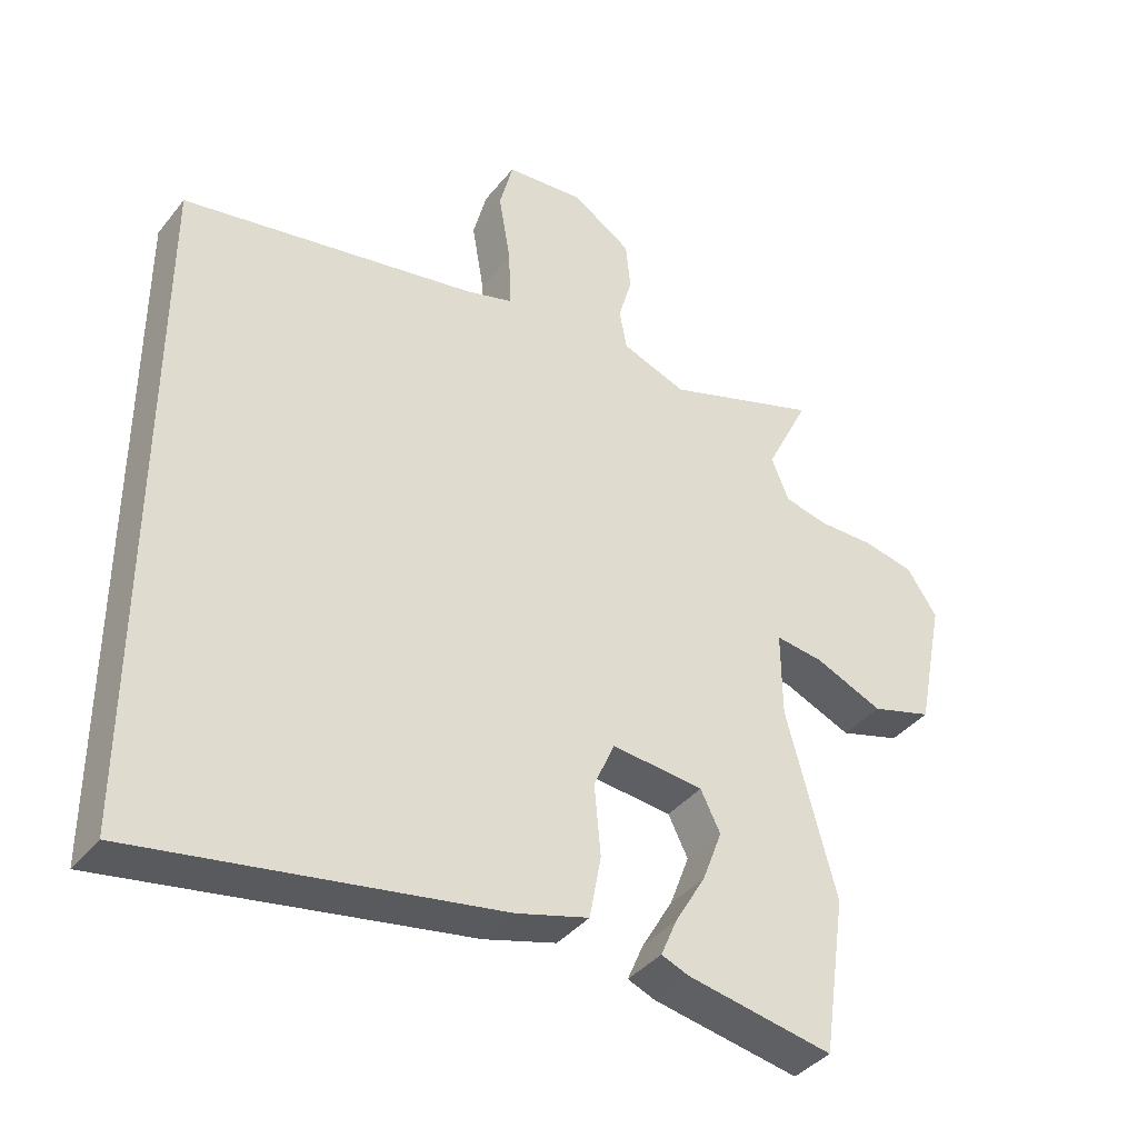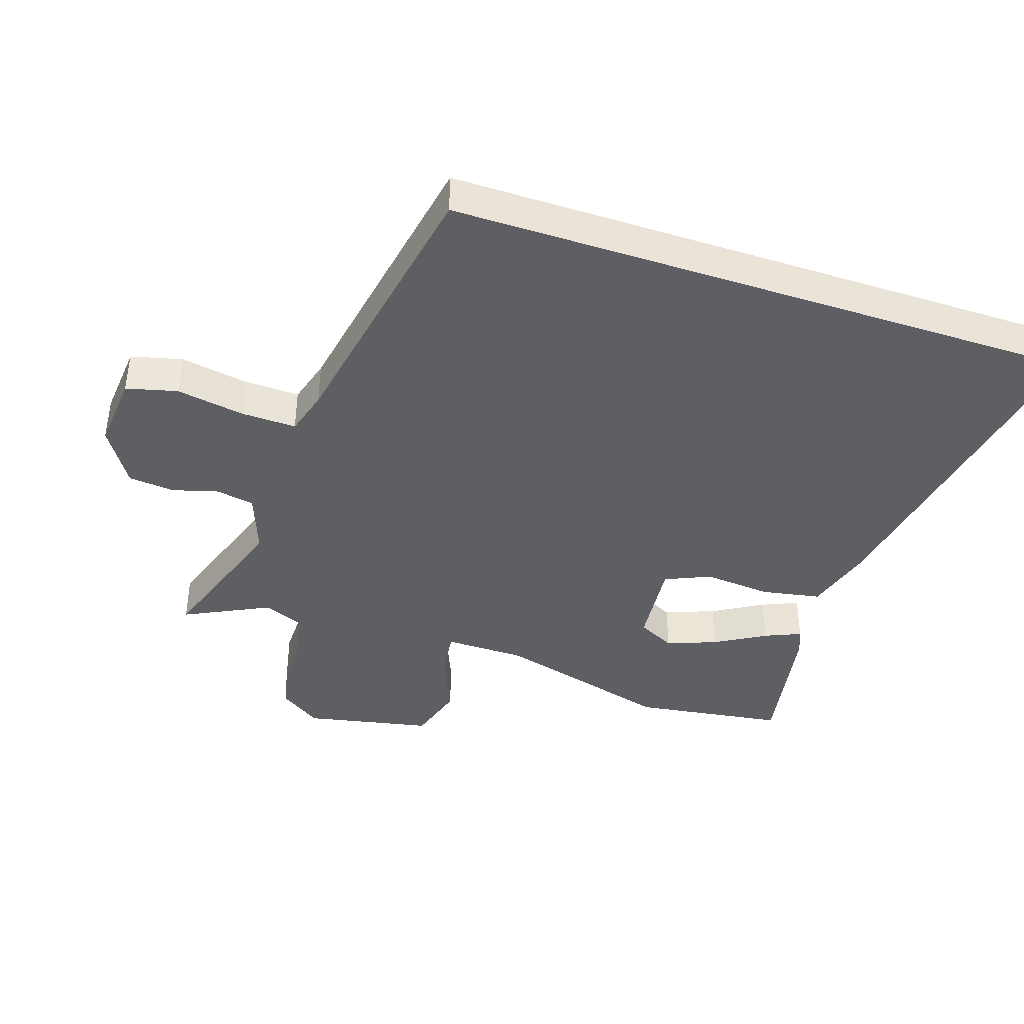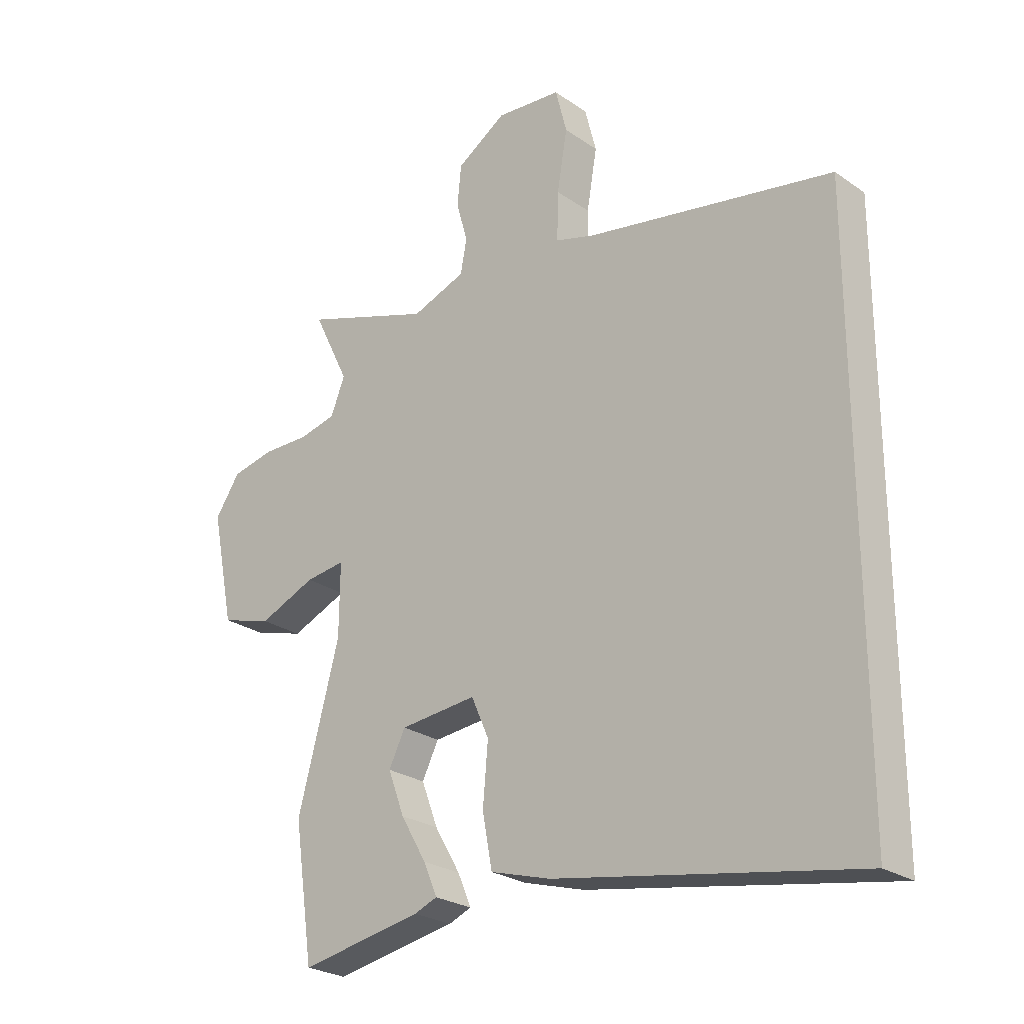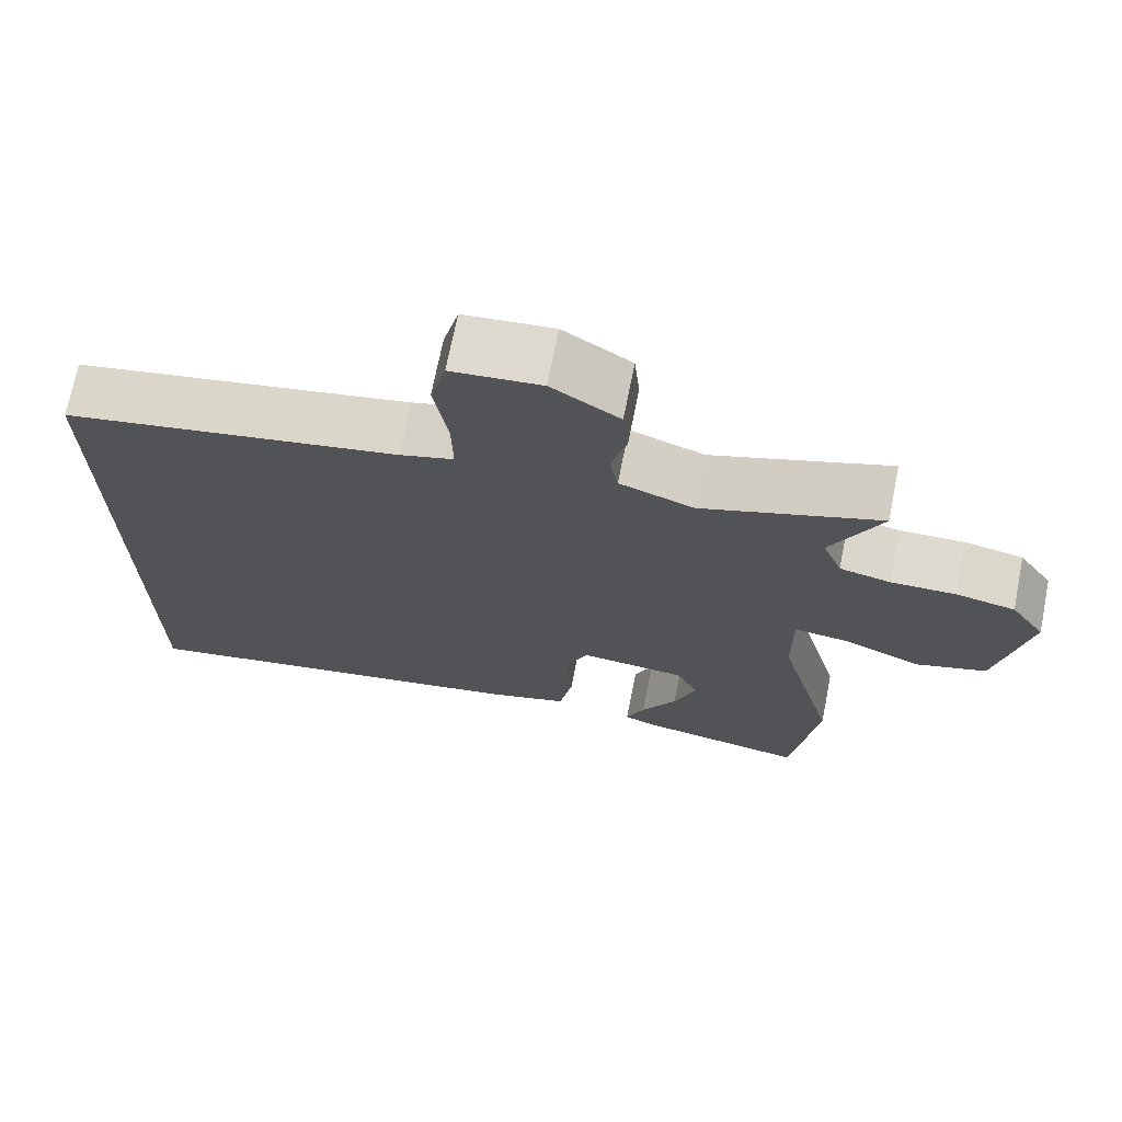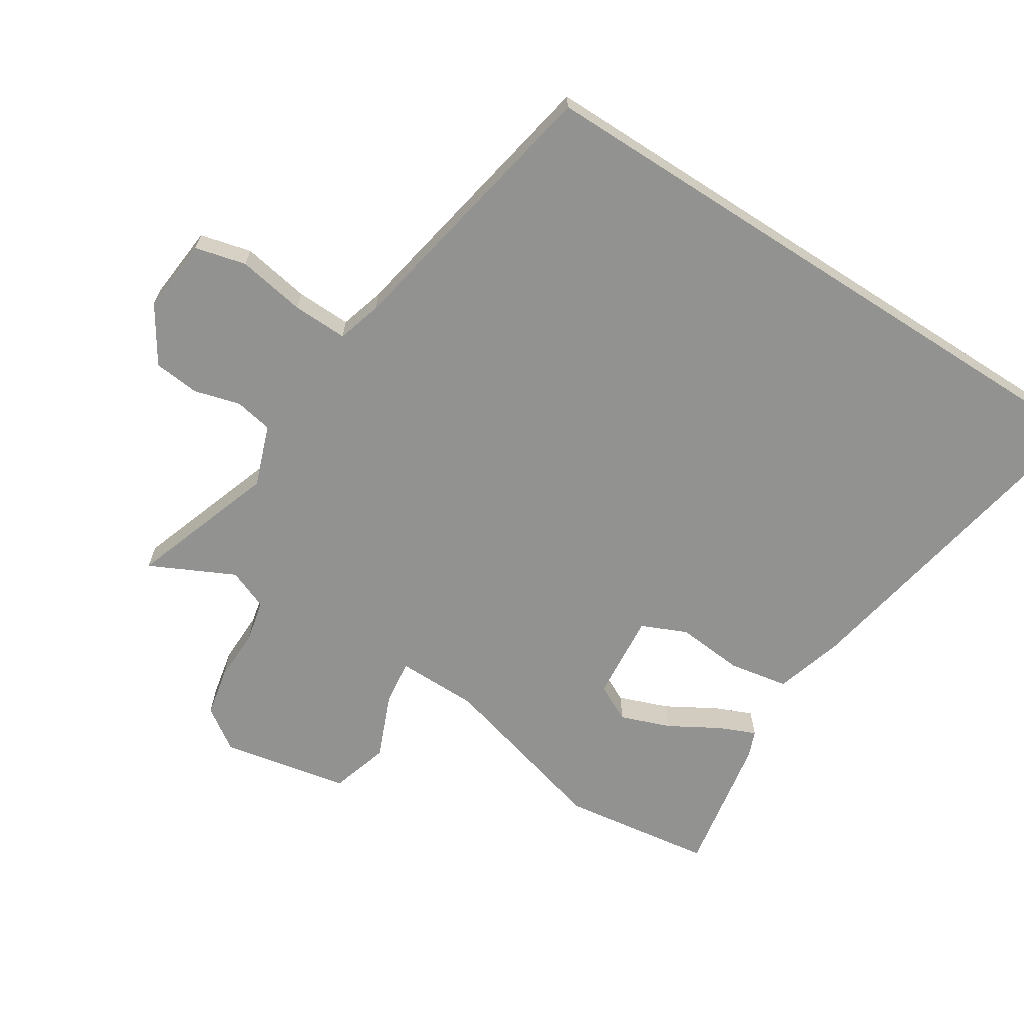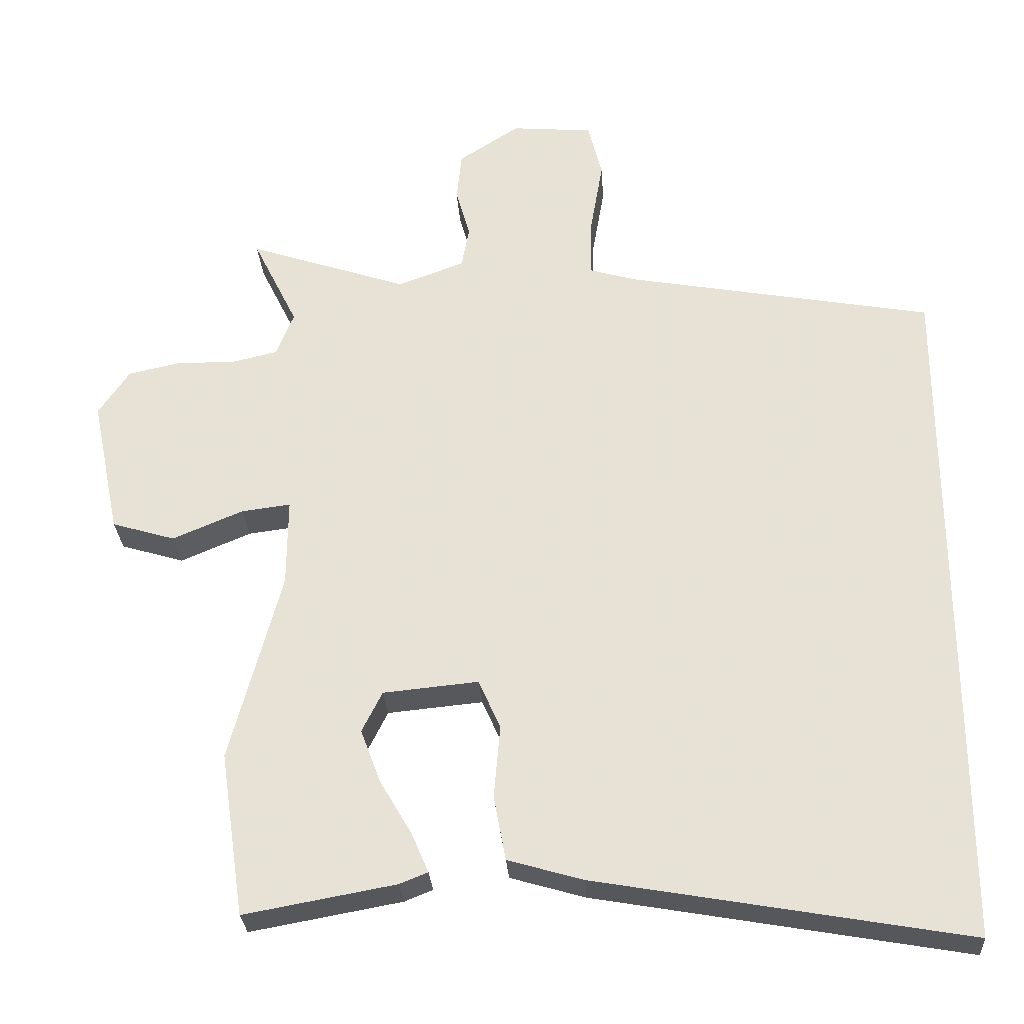
<metadata>
{"format":"obj","ext":"obj","renderer":"f3d","projection":"perspective","resolution":1024,"background":"white","views":[{"elev":-39.1,"azim":145.6,"up":"+Z"},{"elev":-41.2,"azim":71.6,"up":"+Y"},{"elev":-25.3,"azim":42.2,"up":"+Z"},{"elev":70.8,"azim":-168.7,"up":"+Z"},{"elev":-66.2,"azim":57.2,"up":"+Y"},{"elev":-28.7,"azim":3.7,"up":"+Z"}]}
</metadata>
<code>
v -0.492 0.07 -0.555
v -0.526 0.07 -0.322
v -0.453 0.07 -0.05
v -0.452 0.07 0.076
v -0.522 0.07 0.067
v -0.622 0.07 0.025
v -0.712 0.07 0.052
v -0.752 0.07 0.248
v -0.708 0.07 0.313
v -0.633 0.07 0.329
v -0.55 0.07 0.328
v -0.485 0.07 0.343
v -0.46 0.07 0.406
v -0.524 0.07 0.536
v -0.297 0.07 0.459
v -0.202 0.07 0.494
v -0.191 0.07 0.553
v -0.211 0.07 0.624
v -0.204 0.07 0.695
v -0.117 0.07 0.751
v -0.002 0.07 0.741
v 0.018 0.07 0.662
v 0 0.07 0.557
v -0.002 0.07 0.472
v 0.067 0.07 0.452
v 0.5 0.07 0.373
v 0.5 0.07 -0.609
v -0.026 0.07 -0.516
v -0.132 0.07 -0.485
v -0.149 0.07 -0.393
v -0.14 0.07 -0.289
v -0.171 0.07 -0.219
v -0.306 0.07 -0.232
v -0.335 0.07 -0.29
v -0.306 0.07 -0.367
v -0.261 0.07 -0.444
v -0.237 0.07 -0.5
v -0.277 0.07 -0.516
v -0.492 0 -0.555
v -0.526 0 -0.322
v -0.453 0 -0.05
v -0.452 0 0.076
v -0.522 0 0.067
v -0.622 0 0.025
v -0.712 0 0.052
v -0.752 0 0.248
v -0.708 0 0.313
v -0.633 0 0.329
v -0.55 0 0.328
v -0.485 0 0.343
v -0.46 0 0.406
v -0.524 0 0.536
v -0.297 0 0.459
v -0.202 0 0.494
v -0.191 0 0.553
v -0.211 0 0.624
v -0.204 0 0.695
v -0.117 0 0.751
v -0.002 0 0.741
v 0.018 0 0.662
v 0 0 0.557
v -0.002 0 0.472
v 0.067 0 0.452
v 0.5 0 0.373
v 0.5 0 -0.609
v -0.026 0 -0.516
v -0.132 0 -0.485
v -0.149 0 -0.393
v -0.14 0 -0.289
v -0.171 0 -0.219
v -0.306 0 -0.232
v -0.335 0 -0.29
v -0.306 0 -0.367
v -0.261 0 -0.444
v -0.237 0 -0.5
v -0.277 0 -0.516
f 35 36 37 38
f 34 35 38 1
f 33 34 1 2
f 28 29 30 31
f 28 31 32
f 25 26 27 28
f 24 25 28 32
f 23 24 32 33
f 17 18 19 20
f 16 17 20 21
f 13 14 15
f 12 13 15
f 12 15 16
f 8 9 10 11
f 8 11 12
f 5 6 7 8
f 4 5 8 12
f 23 33 2 3
f 16 21 22 23
f 4 12 16 23
f 3 4 23
f 76 75 74 73
f 39 76 73 72
f 40 39 72 71
f 69 68 67 66
f 70 69 66
f 66 65 64 63
f 70 66 63 62
f 71 70 62 61
f 58 57 56 55
f 59 58 55 54
f 53 52 51
f 53 51 50
f 54 53 50
f 49 48 47 46
f 50 49 46
f 46 45 44 43
f 50 46 43 42
f 41 40 71 61
f 61 60 59 54
f 61 54 50 42
f 61 42 41
f 1 39 40 2
f 2 40 41 3
f 3 41 42 4
f 4 42 43 5
f 5 43 44 6
f 6 44 45 7
f 7 45 46 8
f 8 46 47 9
f 9 47 48 10
f 10 48 49 11
f 11 49 50 12
f 12 50 51 13
f 13 51 52 14
f 14 52 53 15
f 15 53 54 16
f 16 54 55 17
f 17 55 56 18
f 18 56 57 19
f 19 57 58 20
f 20 58 59 21
f 21 59 60 22
f 22 60 61 23
f 23 61 62 24
f 24 62 63 25
f 25 63 64 26
f 26 64 65 27
f 27 65 66 28
f 28 66 67 29
f 29 67 68 30
f 30 68 69 31
f 31 69 70 32
f 32 70 71 33
f 33 71 72 34
f 34 72 73 35
f 35 73 74 36
f 36 74 75 37
f 37 75 76 38
f 38 76 39 1

</code>
